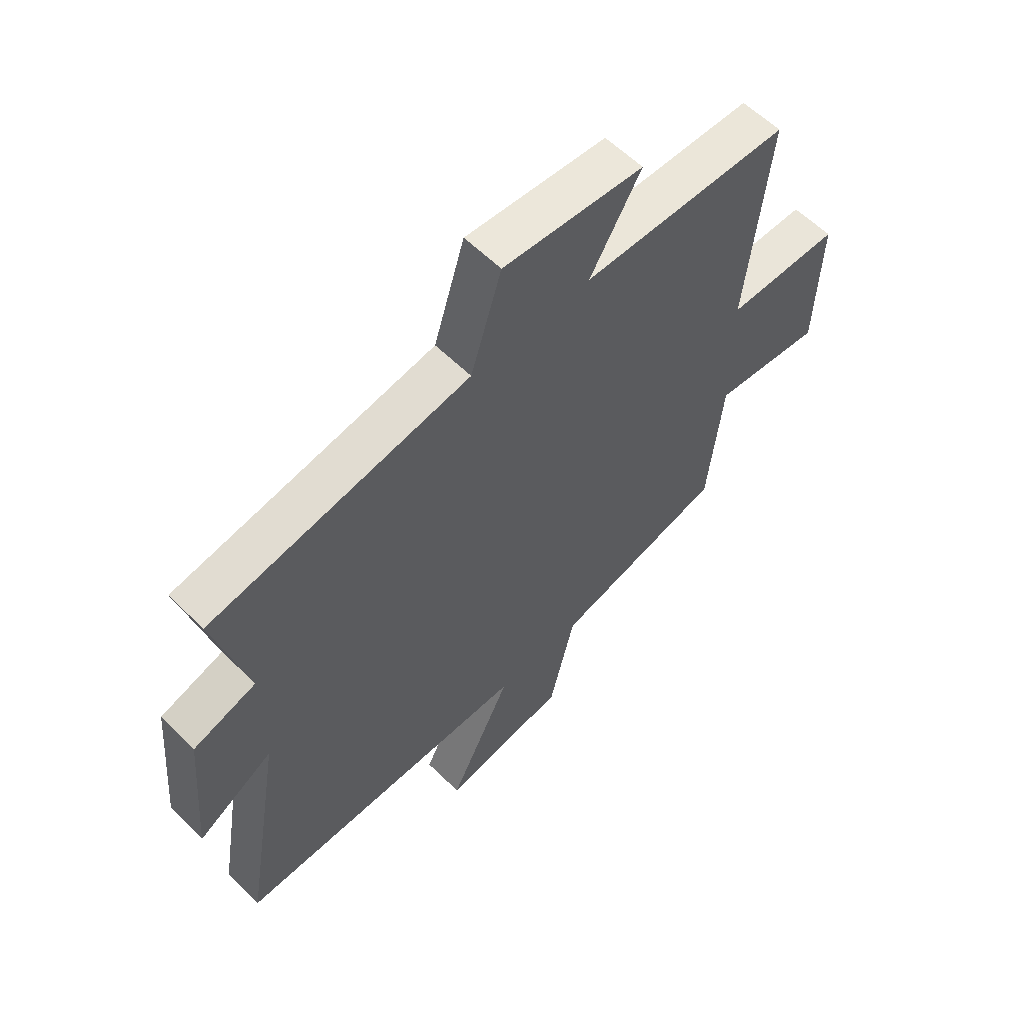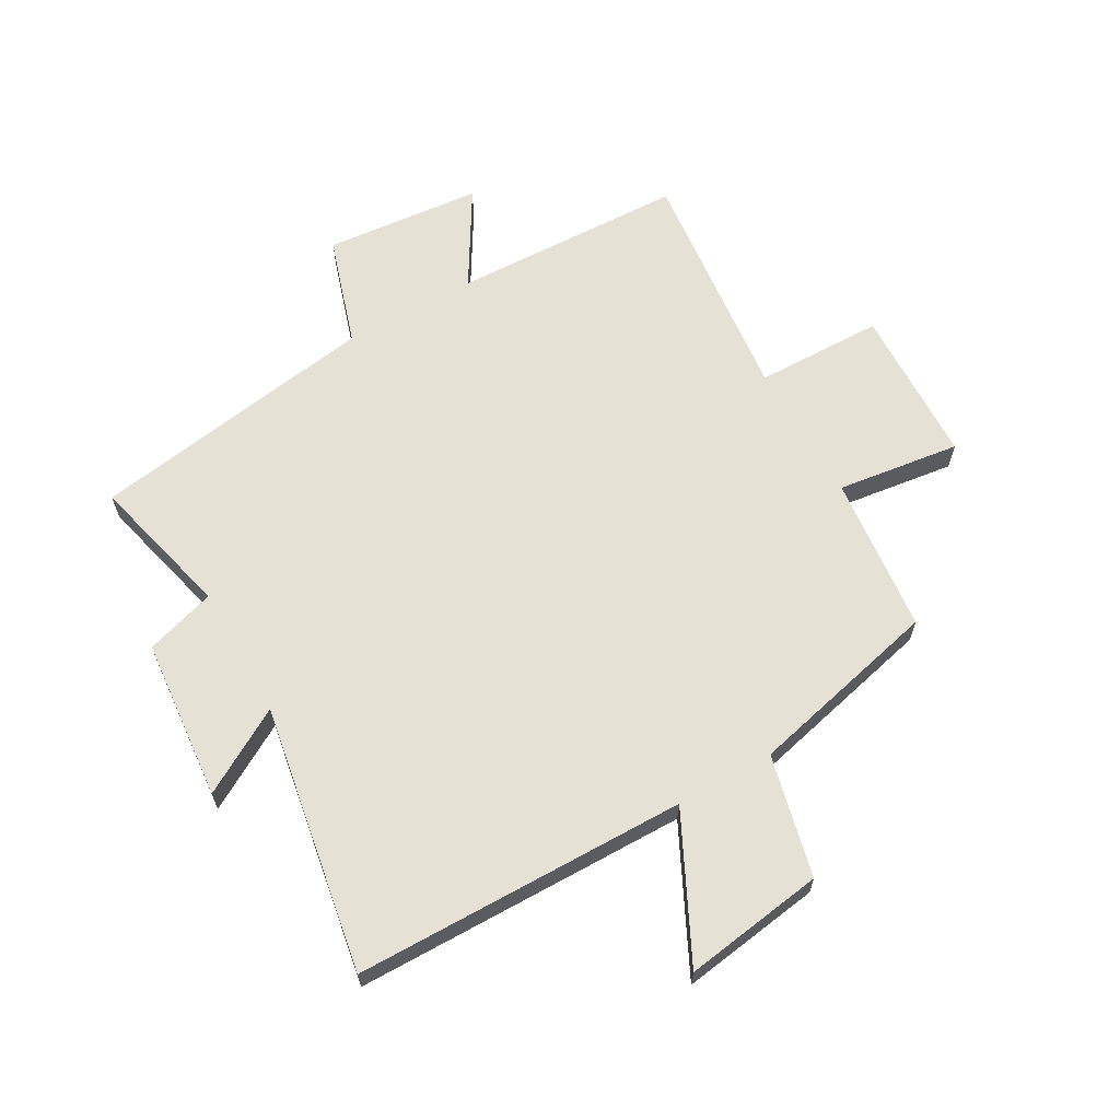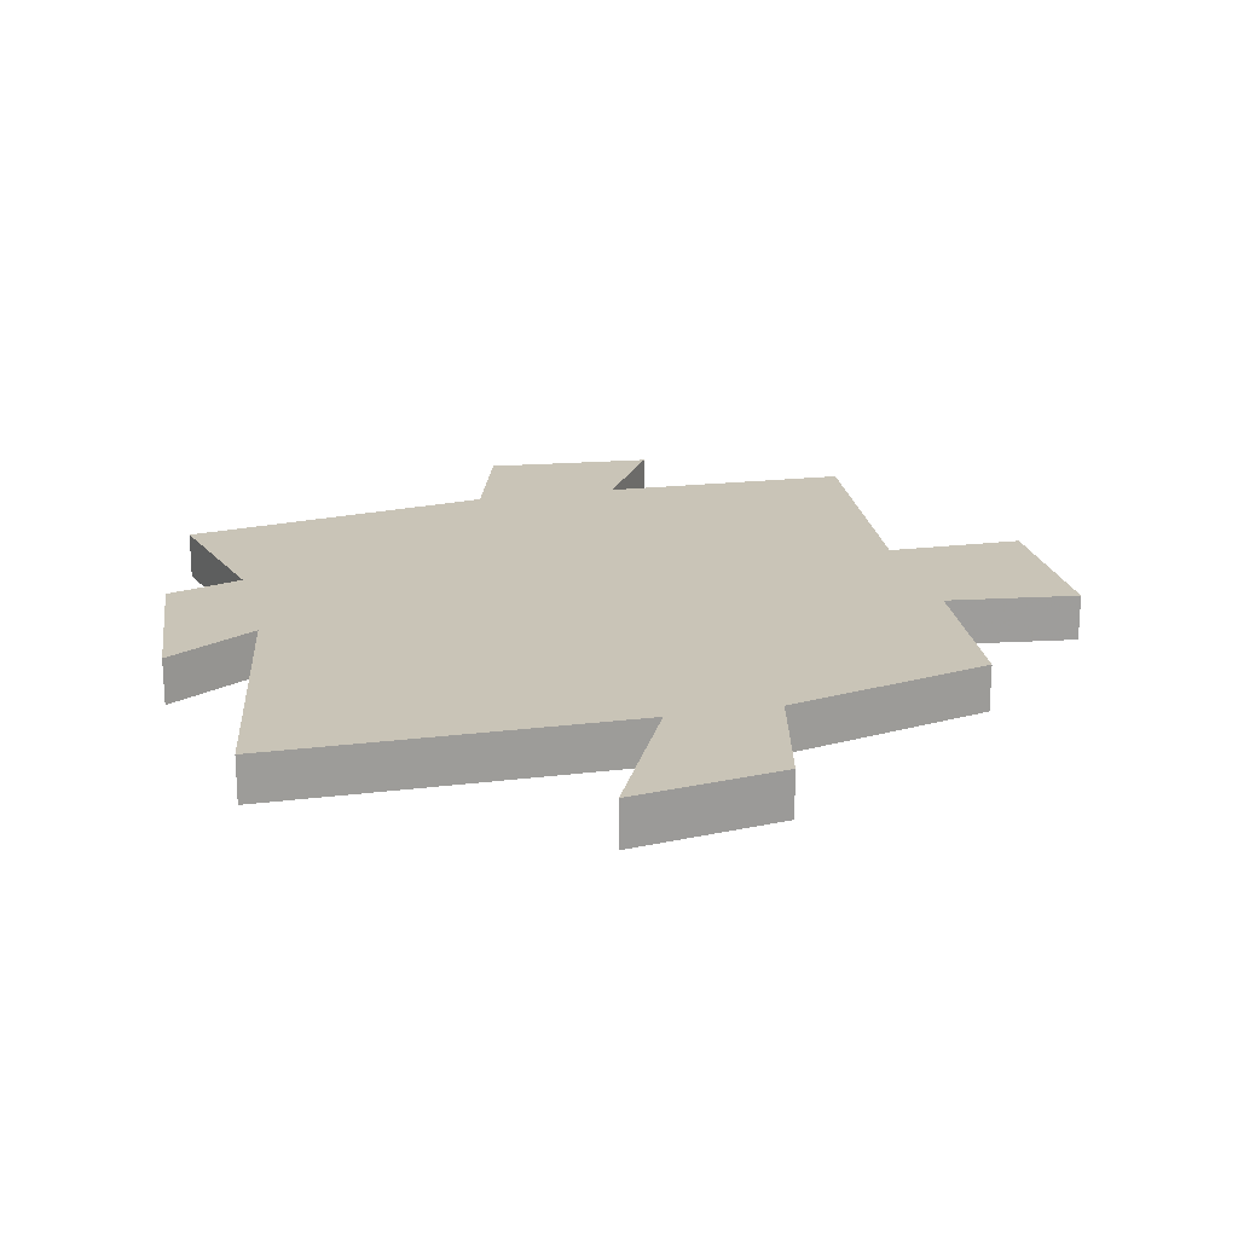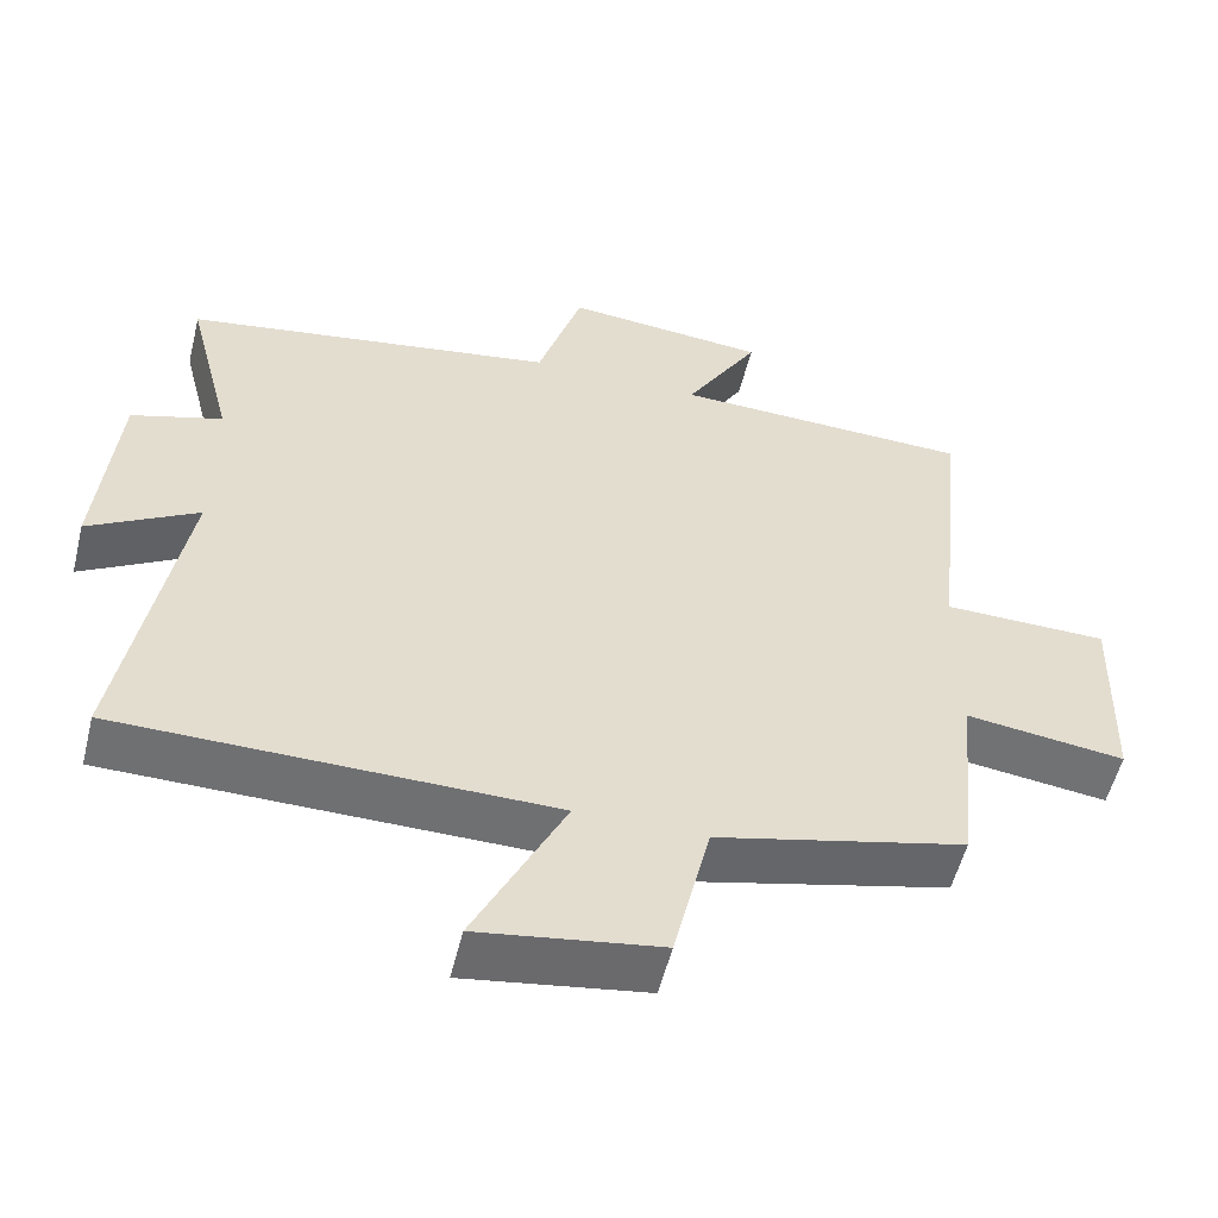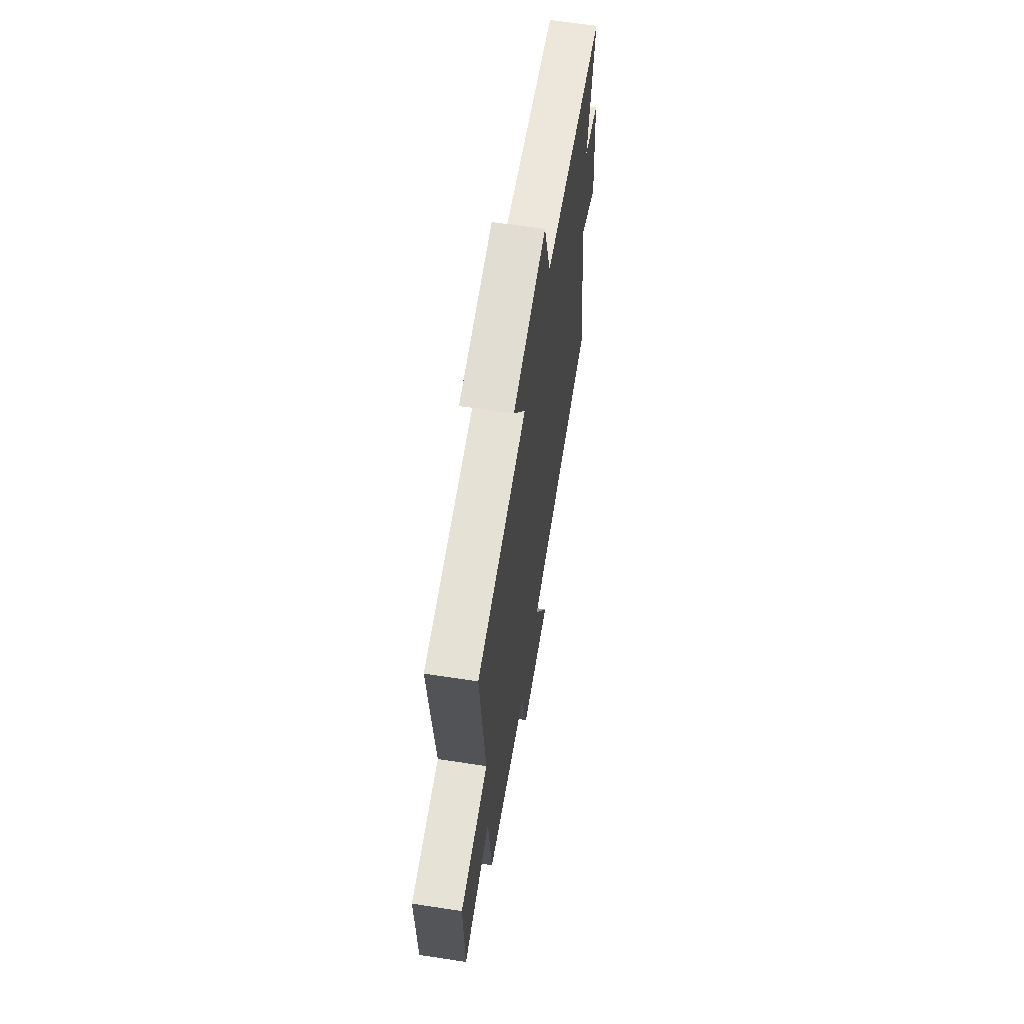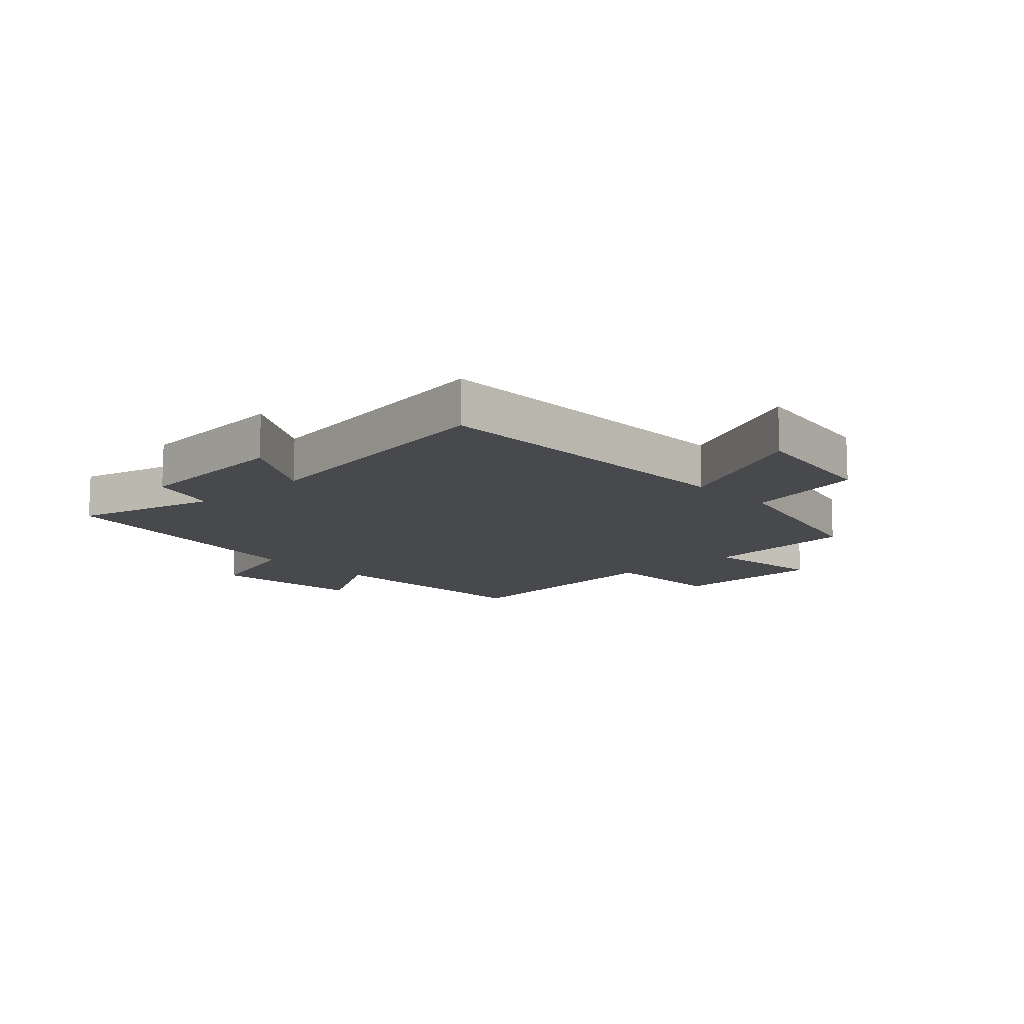
<metadata>
{"format":"obj","ext":"obj","renderer":"f3d","projection":"perspective","resolution":1024,"background":"white","views":[{"elev":59.1,"azim":135.3,"up":"+Z"},{"elev":64.1,"azim":150.6,"up":"+Y"},{"elev":20.0,"azim":166.5,"up":"+Y"},{"elev":-54.8,"azim":166.2,"up":"+Z"},{"elev":62.9,"azim":-81.2,"up":"+Z"},{"elev":-12.0,"azim":132.9,"up":"+Y"}]}
</metadata>
<code>
v 0.561 0.07 0.421
v 0.5 0.07 0.18
v 0.618 0.07 0.143
v 0.642 0.07 -0.129
v 0.5 0.07 -0.046
v 0.576 0.07 -0.496
v 0.017 0.07 -0.5
v 0.135 0.07 -0.741
v -0.101 0.07 -0.705
v -0.149 0.07 -0.5
v -0.473 0.07 -0.421
v -0.5 0.07 -0.156
v -0.707 0.07 -0.183
v -0.715 0.07 0.083
v -0.5 0.07 0.086
v -0.542 0.07 0.488
v -0.151 0.07 0.5
v -0.247 0.07 0.661
v 0.017 0.07 0.685
v 0.075 0.07 0.5
v 0.561 0 0.421
v 0.5 0 0.18
v 0.618 0 0.143
v 0.642 0 -0.129
v 0.5 0 -0.046
v 0.576 0 -0.496
v 0.017 0 -0.5
v 0.135 0 -0.741
v -0.101 0 -0.705
v -0.149 0 -0.5
v -0.473 0 -0.421
v -0.5 0 -0.156
v -0.707 0 -0.183
v -0.715 0 0.083
v -0.5 0 0.086
v -0.542 0 0.488
v -0.151 0 0.5
v -0.247 0 0.661
v 0.017 0 0.685
v 0.075 0 0.5
f 17 18 19 20
f 15 16 17 20
f 15 20 1 2
f 12 13 14 15
f 10 11 12 15
f 10 15 2 3
f 7 8 9 10
f 5 6 7 10
f 5 10 3
f 3 4 5
f 40 39 38 37
f 40 37 36 35
f 22 21 40 35
f 35 34 33 32
f 35 32 31 30
f 23 22 35 30
f 30 29 28 27
f 30 27 26 25
f 23 30 25
f 25 24 23
f 1 21 22 2
f 2 22 23 3
f 3 23 24 4
f 4 24 25 5
f 5 25 26 6
f 6 26 27 7
f 7 27 28 8
f 8 28 29 9
f 9 29 30 10
f 10 30 31 11
f 11 31 32 12
f 12 32 33 13
f 13 33 34 14
f 14 34 35 15
f 15 35 36 16
f 16 36 37 17
f 17 37 38 18
f 18 38 39 19
f 19 39 40 20
f 20 40 21 1

</code>
